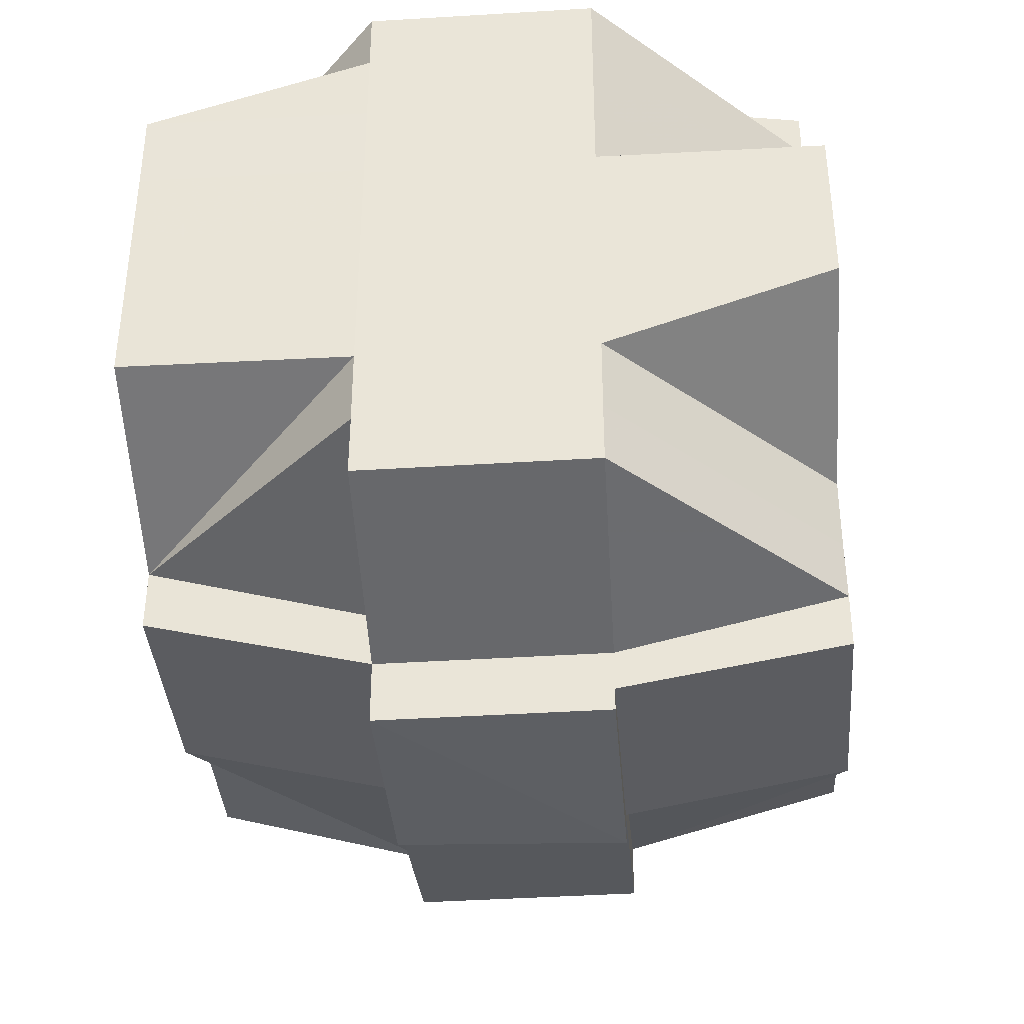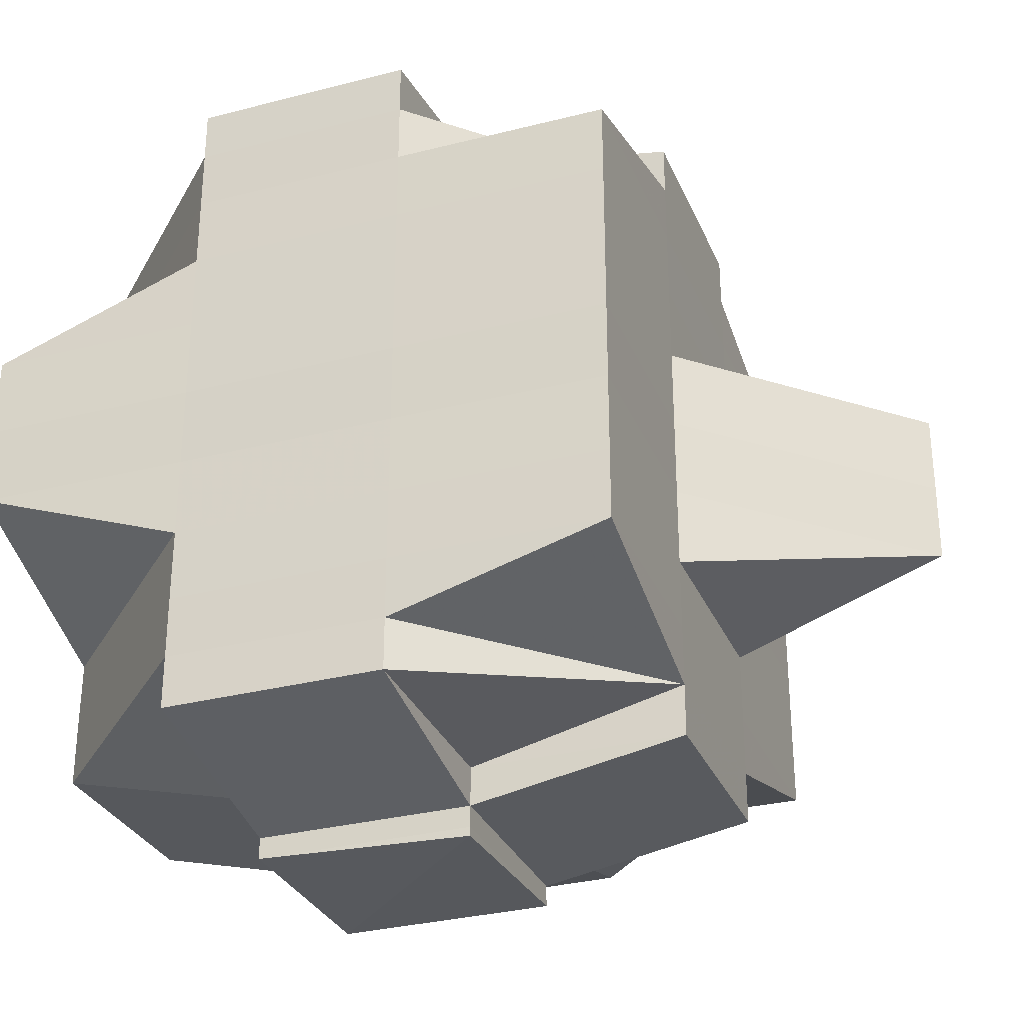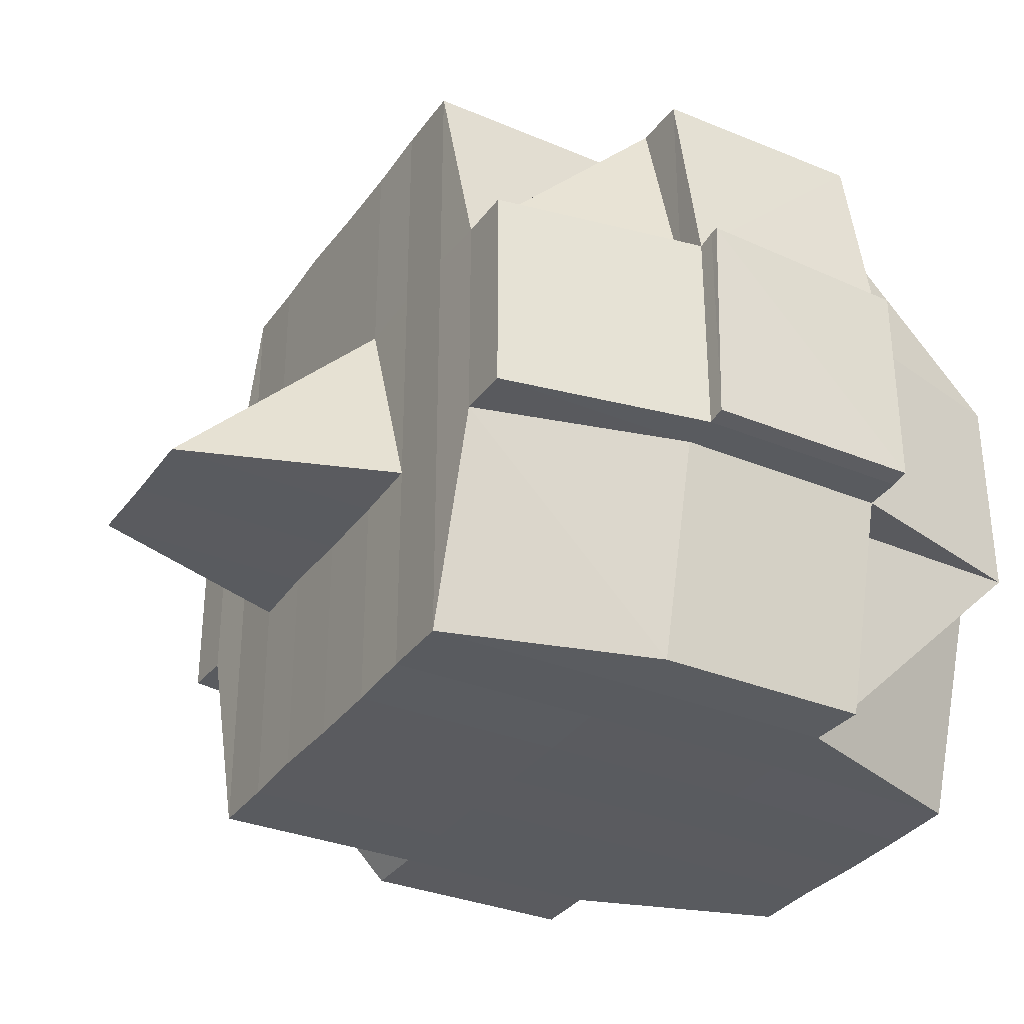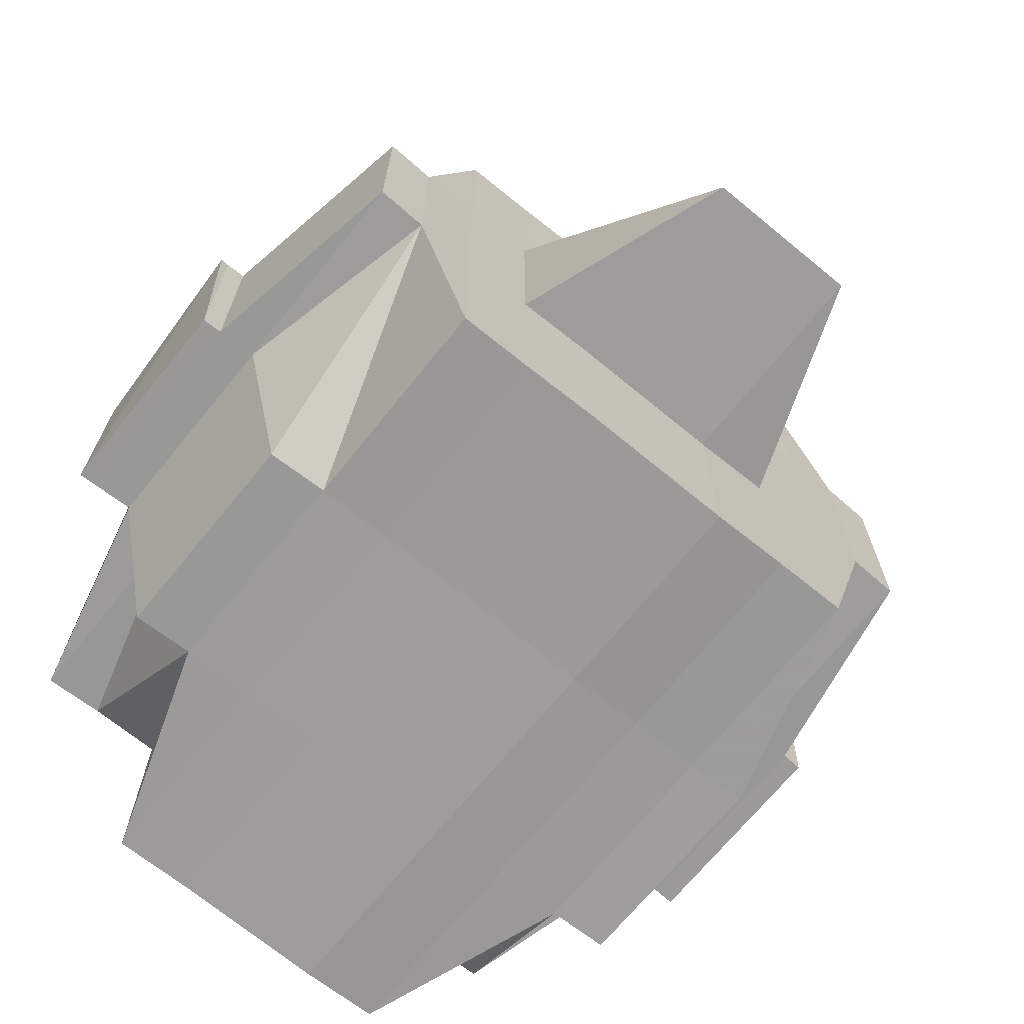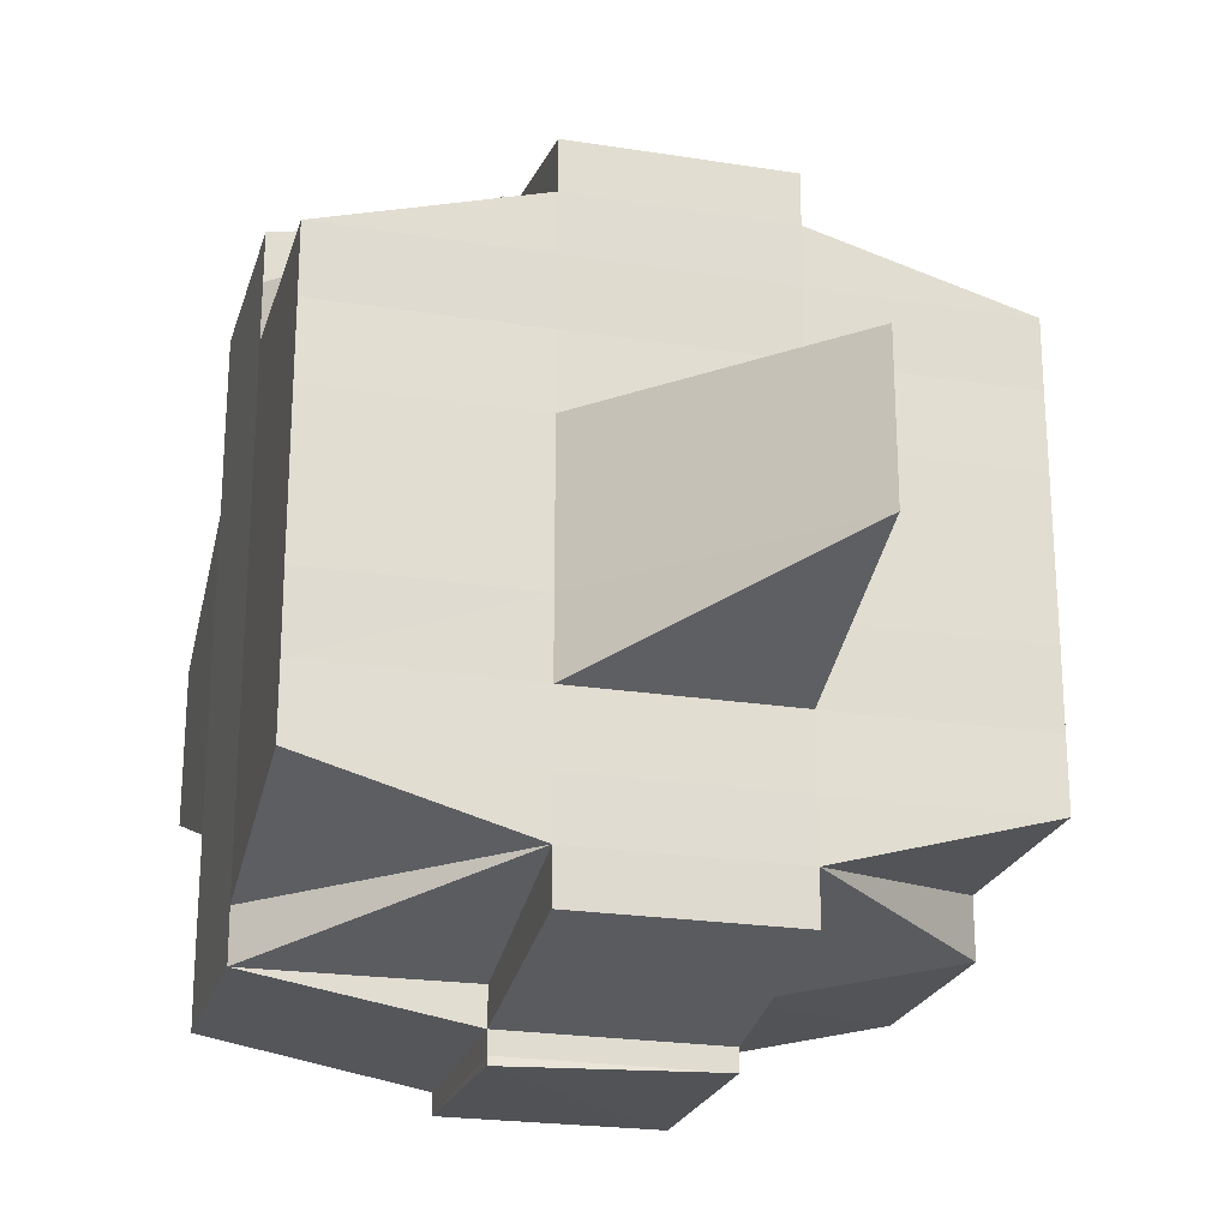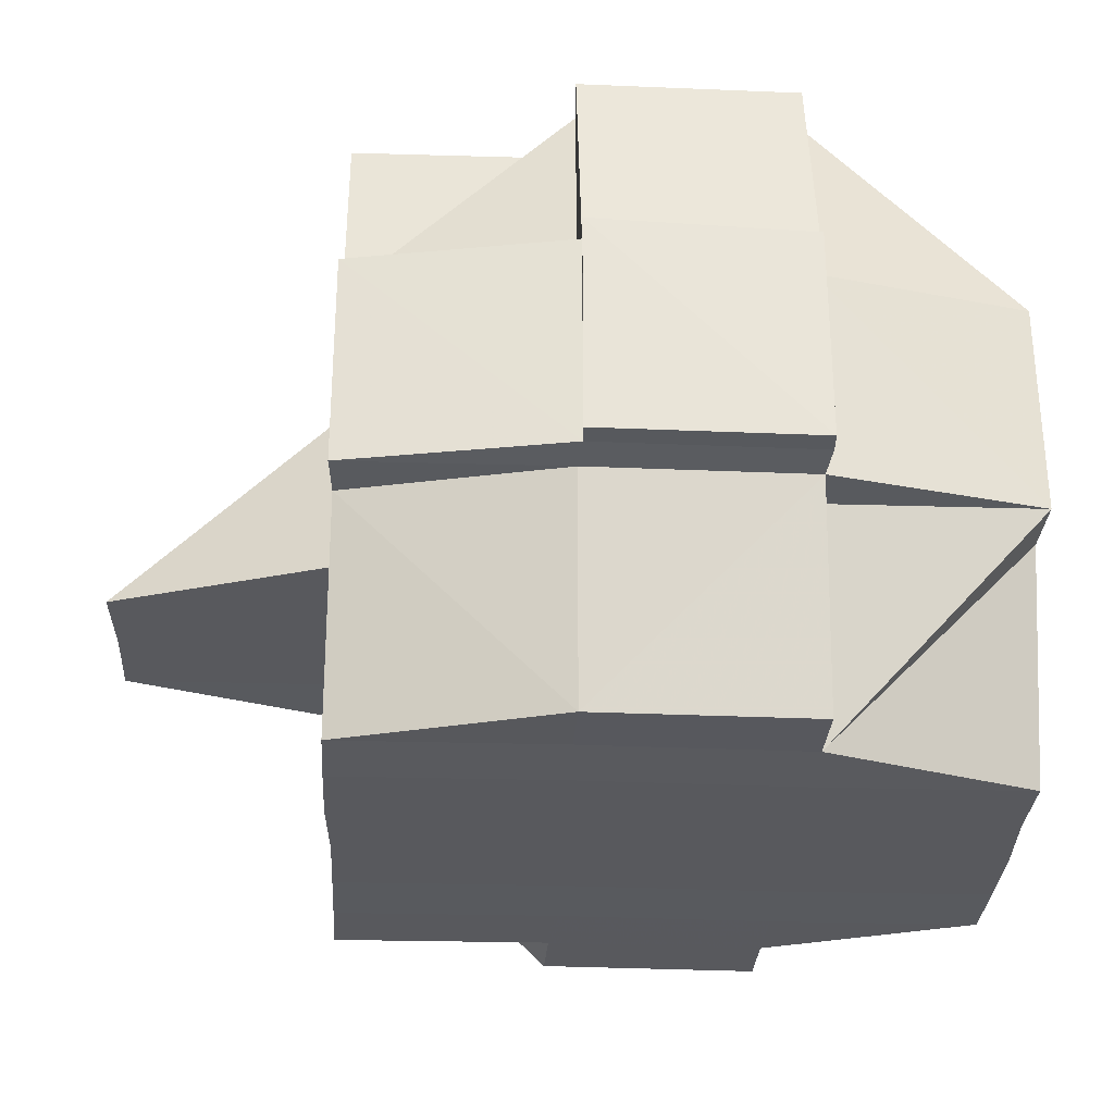
<metadata>
{"format":"obj","ext":"obj","renderer":"f3d","projection":"perspective","resolution":1024,"background":"white","views":[{"elev":-38.5,"azim":94.3,"up":"+Z"},{"elev":-30.5,"azim":-159.8,"up":"+Z"},{"elev":-32.8,"azim":-30.0,"up":"+Y"},{"elev":-69.6,"azim":-128.9,"up":"+Y"},{"elev":-23.0,"azim":-104.7,"up":"+Z"},{"elev":-30.4,"azim":-2.8,"up":"+Y"}]}
</metadata>
<code>
o 292
v 2160 1872 10.65
v 2160 1872 10.65
v 2160 1872 10.65
v 2160 1872 10.65
v 2160 1872 10.65
v 2160 1872 10.65
v 2160 1872 10.65
v 2160 1872 10.65
v 2160 1872 10.65
v 2160 1872 10.65
v 2160 1872 10.65
v 2160 1872 10.65
v 2160 1872 10.65
v 2160 1872 10.65
v 2160 1872 10.65
v 2160 1872 10.65
v 2160 1872 10.65
v 2160 1872 10.65
v 2160 1872 10.65
v 2160 1872 10.65
v 2160 1872 10.65
v 2160 1872 10.65
v 2160 1872 10.65
v 2160 1872 10.65
v 2160 1872 10.65
v 2160 1872 10.65
v 2160 1872 10.65
v 2160 1872 10.65
v 2160 1872 10.65
v 2160 1872 10.65
v 2160 1872 10.65
v 2160 1872 10.65
v 2160 1872 10.65
v 2160 1872 10.65
v 2160 1872 10.65
v 2160 1872 10.65
v 2160 1872 10.65
v 2160 1872 10.65
v 2160 1872 10.65
v 2160 1872 10.65
v 2160 1872 10.65
v 2160 1872 10.65
v 2160 1872 10.65
v 2160 1872 10.65
v 2160 1872 10.65
v 2160 1872 10.65
v 2160 1872 10.65
v 2160 1872 10.65
v 2160 1872 10.65
v 2160 1872 10.65
v 2160 1872 10.65
v 2160 1872 10.65
v 2160 1872 10.65
v 2160 1872 10.65
v 2160 1872 10.65
v 2160 1872 10.65
v 2160 1872 10.64
v 2160 1872 10.64
v 2160 1872 10.65
v 2160 1872 10.64
v 2160 1872 10.64
v 2160 1872 10.64
v 2160 1872 10.64
v 2160 1872 10.64
v 2160 1872 10.64
v 2160 1872 10.63
v 2160 1872 10.63
v 2160 1872 10.63
v 2160 1872 10.63
v 2160 1872 10.63
v 2160 1872 10.63
v 2160 1872 10.64
v 2160 1872 10.64
v 2160 1872 10.64
v 2160 1872 10.64
v 2160 1872 10.64
v 2160 1872 10.63
v 2160 1872 10.63
v 2160 1872 10.62
v 2160 1872 10.62
v 2160 1872 10.62
v 2160 1872 10.62
v 2160 1872 10.62
v 2160 1872 10.62
v 2160 1872 10.62
v 2160 1872 10.62
v 2160 1872 10.62
v 2160 1872 10.62
v 2160 1872 10.62
v 2160 1872 10.62
v 2160 1872 10.62
v 2160 1872 10.62
v 2160 1872 10.62
v 2160 1872 10.62
v 2160 1872 10.62
v 2160 1872 10.62
v 2160 1872 10.62
v 2160 1872 10.62
v 2160 1872 10.62
v 2160 1872 10.62
v 2160 1872 10.62
v 2160 1872 10.62
v 2160 1872 10.62
v 2160 1872 10.62
v 2160 1872 10.62
v 2160 1872 10.62
v 2160 1872 10.62
v 2160 1872 10.62
v 2160 1872 10.62
v 2160 1872 10.62
v 2160 1872 10.62
v 2160 1872 10.62
v 2160 1872 10.62
v 2160 1872 10.62
v 2160 1872 10.62
v 2160 1872 10.62
v 2160 1872 10.62
v 2160 1872 10.62
v 2160 1872 10.63
v 2160 1872 10.63
v 2160 1872 10.63
v 2160 1872 10.63
v 2160 1872 10.62
v 2160 1872 10.63
v 2160 1872 10.63
v 2160 1872 10.64
v 2160 1872 10.63
v 2160 1872 10.63
v 2160 1872 10.63
v 2160 1872 10.63
v 2160 1872 10.64
v 2160 1872 10.64
v 2160 1872 10.64
v 2160 1872 10.64
v 2160 1872 10.64
v 2160 1872 10.63
v 2160 1872 10.63
v 2160 1872 10.63
v 2160 1872 10.64
v 2160 1872 10.64
v 2160 1872 10.64
v 2160 1872 10.64
v 2160 1872 10.64
v 2160 1872 10.64
v 2160 1872 10.64
v 2160 1872 10.64
v 2160 1872 10.64
v 2160 1872 10.64
v 2160 1872 10.65
v 2160 1872 10.65
v 2160 1872 10.64
v 2160 1872 10.64
v 2160 1872 10.64
v 2160 1872 10.64
v 2160 1872 10.64
v 2160 1872 10.65
v 2160 1872 10.65
v 2160 1872 10.65
v 2160 1872 10.65
v 2160 1872 10.64
v 2160 1872 10.65
v 2160 1872 10.65
v 2160 1872 10.65
v 2160 1872 10.65
v 2160 1872 10.64
v 2160 1872 10.64
v 2160 1872 10.65
v 2160 1872 10.65
v 2160 1872 10.64
v 2160 1872 10.64
v 2160 1872 10.64
v 2160 1872 10.64
v 2160 1872 10.64
v 2160 1872 10.65
v 2160 1872 10.65
v 2160 1872 10.65
v 2160 1872 10.65
v 2160 1872 10.65
v 2160 1872 10.65
v 2160 1872 10.65
v 2160 1872 10.65
v 2160 1872 10.65
v 2160 1872 10.65
v 2160 1872 10.65
v 2160 1872 10.64
v 2160 1872 10.65
v 2160 1872 10.64
v 2160 1872 10.64
v 2160 1872 10.64
v 2160 1872 10.64
v 2160 1872 10.64
v 2160 1872 10.64
v 2160 1872 10.64
v 2160 1872 10.64
v 2160 1872 10.64
v 2160 1872 10.64
v 2160 1872 10.63
v 2160 1872 10.64
v 2160 1872 10.64
v 2160 1872 10.64
v 2160 1872 10.64
v 2160 1872 10.63
v 2160 1872 10.63
v 2160 1872 10.63
v 2160 1872 10.63
v 2160 1872 10.63
v 2160 1872 10.63
v 2160 1872 10.63
v 2160 1872 10.63
v 2160 1872 10.63
v 2160 1872 10.62
v 2160 1872 10.62
v 2160 1872 10.63
v 2160 1872 10.62
v 2160 1872 10.62
v 2160 1872 10.62
v 2160 1872 10.62
v 2160 1872 10.62
v 2160 1872 10.62
v 2160 1872 10.62
v 2160 1872 10.62
v 2160 1872 10.62
v 2160 1872 10.62
v 2160 1872 10.62
v 2160 1872 10.62
v 2160 1872 10.62
v 2160 1872 10.62
v 2160 1872 10.62
v 2160 1872 10.62
v 2160 1872 10.62
v 2160 1872 10.62
v 2160 1872 10.62
v 2160 1872 10.62
v 2160 1872 10.62
v 2160 1872 10.62
v 2160 1872 10.62
v 2160 1872 10.62
v 2160 1872 10.62
v 2160 1872 10.62
v 2160 1872 10.62
v 2160 1872 10.62
v 2160 1872 10.62
v 2160 1872 10.63
v 2160 1872 10.63
v 2160 1872 10.63
v 2160 1872 10.63
v 2160 1872 10.62
v 2160 1872 10.63
v 2160 1872 10.64
v 2160 1872 10.63
v 2160 1872 10.64
v 2160 1872 10.64
v 2160 1872 10.64
v 2160 1872 10.64
v 2160 1872 10.64
v 2160 1872 10.64
v 2160 1872 10.64
v 2160 1872 10.64
v 2160 1872 10.64
v 2160 1872 10.64
v 2160 1872 10.65
v 2160 1872 10.65
v 2160 1872 10.65
v 2160 1872 10.65
v 2160 1872 10.65
v 2160 1872 10.65
v 2160 1872 10.65
v 2160 1872 10.65
v 2160 1872 10.65
v 2160 1872 10.65
v 2160 1872 10.65
v 2160 1872 10.65
v 2160 1872 10.65
v 2160 1872 10.65
v 2160 1872 10.65
v 2160 1872 10.65
v 2160 1872 10.64
v 2160 1872 10.64
v 2160 1872 10.64
v 2160 1872 10.64
v 2160 1872 10.64
v 2160 1872 10.63
v 2160 1872 10.63
v 2160 1872 10.64
v 2160 1872 10.63
v 2160 1872 10.63
v 2160 1872 10.63
v 2160 1872 10.63
v 2160 1872 10.62
v 2160 1872 10.63
v 2160 1872 10.62
v 2160 1872 10.62
v 2160 1872 10.62
v 2160 1872 10.62
v 2160 1872 10.62
v 2160 1872 10.62
v 2160 1872 10.62
v 2160 1872 10.62
v 2160 1872 10.62
v 2160 1872 10.62
v 2160 1872 10.62
v 2160 1872 10.62
v 2160 1872 10.62
v 2160 1872 10.62
v 2160 1872 10.62
v 2160 1872 10.62
v 2160 1872 10.62
v 2160 1872 10.62
v 2160 1872 10.62
v 2160 1872 10.62
v 2160 1872 10.62
v 2160 1872 10.62
f 1 2 3
f 4 5 3
f 6 7 1
f 8 9 5
f 10 11 9
f 12 13 8
f 13 14 15
f 16 12 17
f 18 19 11
f 7 20 21
f 21 22 2
f 23 24 22
f 20 25 26
f 27 26 21
f 26 28 29
f 26 29 30
f 31 30 32
f 33 31 34
f 34 35 36
f 37 38 33
f 39 38 31
f 38 40 35
f 41 42 39
f 42 43 44
f 45 41 46
f 47 48 38
f 38 49 27
f 49 50 40
f 51 49 38
f 52 53 50
f 51 54 49
f 54 52 49
f 49 52 55
f 56 54 51
f 56 57 54
f 18 56 51
f 57 58 59
f 60 61 58
f 62 63 60
f 64 65 61
f 63 66 64
f 67 68 65
f 66 69 70
f 71 70 72
f 73 72 74
f 75 74 76
f 77 78 68
f 79 80 78
f 79 81 80
f 82 83 81
f 84 85 83
f 86 87 85
f 88 86 89
f 90 91 87
f 92 91 93
f 94 90 95
f 96 94 97
f 98 96 99
f 95 100 101
f 102 103 100
f 104 102 105
f 106 104 107
f 107 95 108
f 107 101 109
f 110 107 111
f 112 109 113
f 112 107 114
f 99 107 112
f 99 112 115
f 115 112 116
f 117 118 115
f 115 116 119
f 119 113 120
f 119 120 121
f 122 115 119
f 123 115 122
f 124 117 122
f 122 119 125
f 125 121 126
f 125 119 127
f 128 122 125
f 129 124 128
f 130 122 128
f 128 125 131
f 131 126 132
f 131 125 133
f 134 128 131
f 135 129 134
f 136 128 134
f 137 138 136
f 139 137 140
f 141 139 142
f 143 141 144
f 140 134 145
f 146 135 145
f 142 145 147
f 148 146 147
f 144 147 52
f 149 148 52
f 52 147 150
f 147 145 151
f 147 151 150
f 145 134 152
f 145 152 151
f 134 131 152
f 152 131 153
f 152 132 154
f 151 152 155
f 151 155 150
f 150 155 156
f 150 156 157
f 158 159 157
f 155 160 156
f 157 156 161
f 157 161 26
f 161 162 26
f 156 163 161
f 161 163 162
f 156 160 163
f 162 164 24
f 165 166 160
f 163 167 162
f 162 167 168
f 160 169 163
f 163 169 167
f 160 170 169
f 153 170 160
f 166 171 170
f 170 172 169
f 169 173 167
f 169 172 173
f 167 173 174
f 167 174 168
f 168 174 18
f 168 18 175
f 176 177 175
f 175 178 179
f 174 180 178
f 181 179 182
f 183 184 182
f 173 185 174
f 174 185 186
f 185 187 180
f 173 188 185
f 189 188 190
f 191 192 188
f 188 193 185
f 193 194 187
f 185 193 195
f 193 196 194
f 192 197 198
f 188 198 193
f 199 198 188
f 198 200 193
f 200 201 193
f 198 202 200
f 203 202 198
f 200 204 201
f 202 204 200
f 204 205 196
f 203 206 202
f 202 206 204
f 207 208 205
f 206 207 204
f 204 207 209
f 210 206 203
f 211 212 208
f 207 211 213
f 206 214 207
f 214 211 207
f 214 215 211
f 216 214 206
f 210 216 206
f 217 215 214
f 216 217 214
f 218 217 216
f 219 220 216
f 220 221 217
f 222 216 210
f 217 223 215
f 108 223 217
f 221 224 223
f 215 225 211
f 211 225 226
f 223 227 228
f 223 229 227
f 230 231 229
f 224 230 232
f 105 232 223
f 232 93 233
f 232 233 234
f 225 234 235
f 236 237 225
f 237 238 239
f 240 239 225
f 225 241 226
f 226 241 242
f 242 241 79
f 241 99 79
f 226 242 243
f 242 79 77
f 77 79 130
f 243 242 77
f 243 244 245
f 246 247 243
f 248 245 249
f 250 246 248
f 213 243 248
f 248 243 71
f 251 249 252
f 209 248 251
f 251 248 73
f 253 250 251
f 254 252 255
f 256 253 254
f 201 251 254
f 254 251 257
f 258 256 259
f 260 254 259
f 259 254 57
f 259 57 56
f 261 259 56
f 262 258 261
f 195 259 261
f 261 56 18
f 263 261 264
f 265 266 267
f 266 268 269
f 270 271 272
f 273 274 271
f 275 276 272
f 172 277 278
f 279 280 277
f 172 279 281
f 282 283 280
f 279 282 199
f 284 279 172
f 170 284 172
f 133 284 170
f 171 285 284
f 284 286 279
f 286 282 279
f 127 286 284
f 285 287 286
f 286 288 282
f 287 289 288
f 290 288 286
f 288 210 282
f 282 210 203
f 288 222 210
f 116 222 288
f 116 291 222
f 292 291 293
f 291 294 295
f 296 297 294
f 298 297 299
f 300 301 302
f 303 304 301
f 305 306 302
f 307 304 306
f 308 309 310
f 310 311 312

</code>
